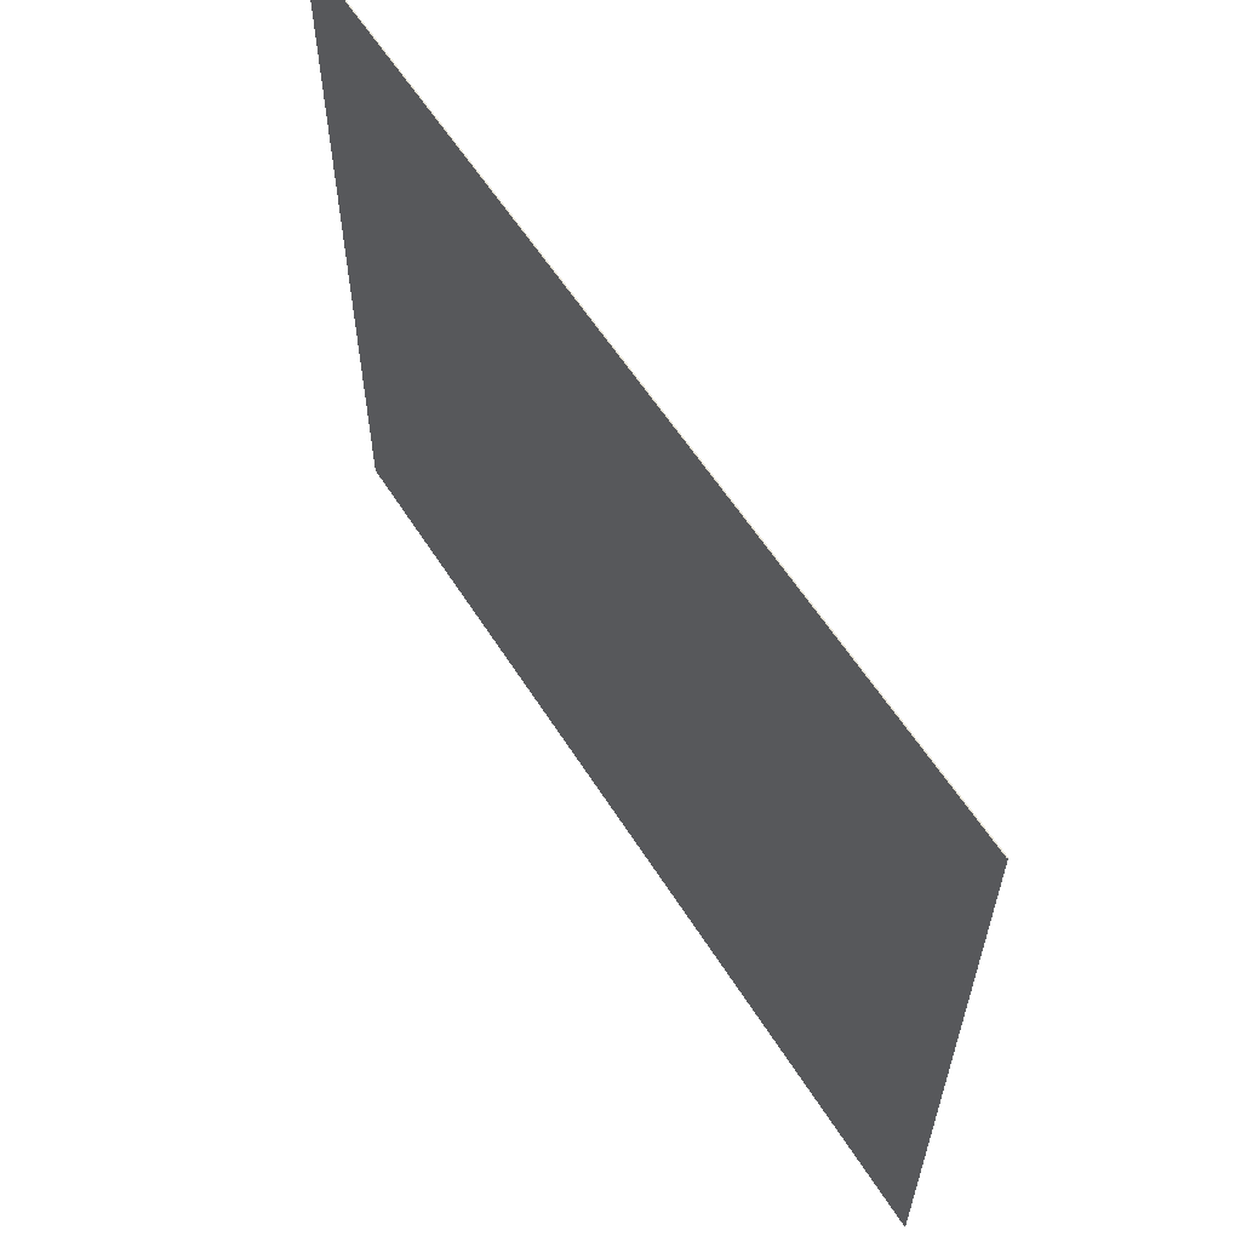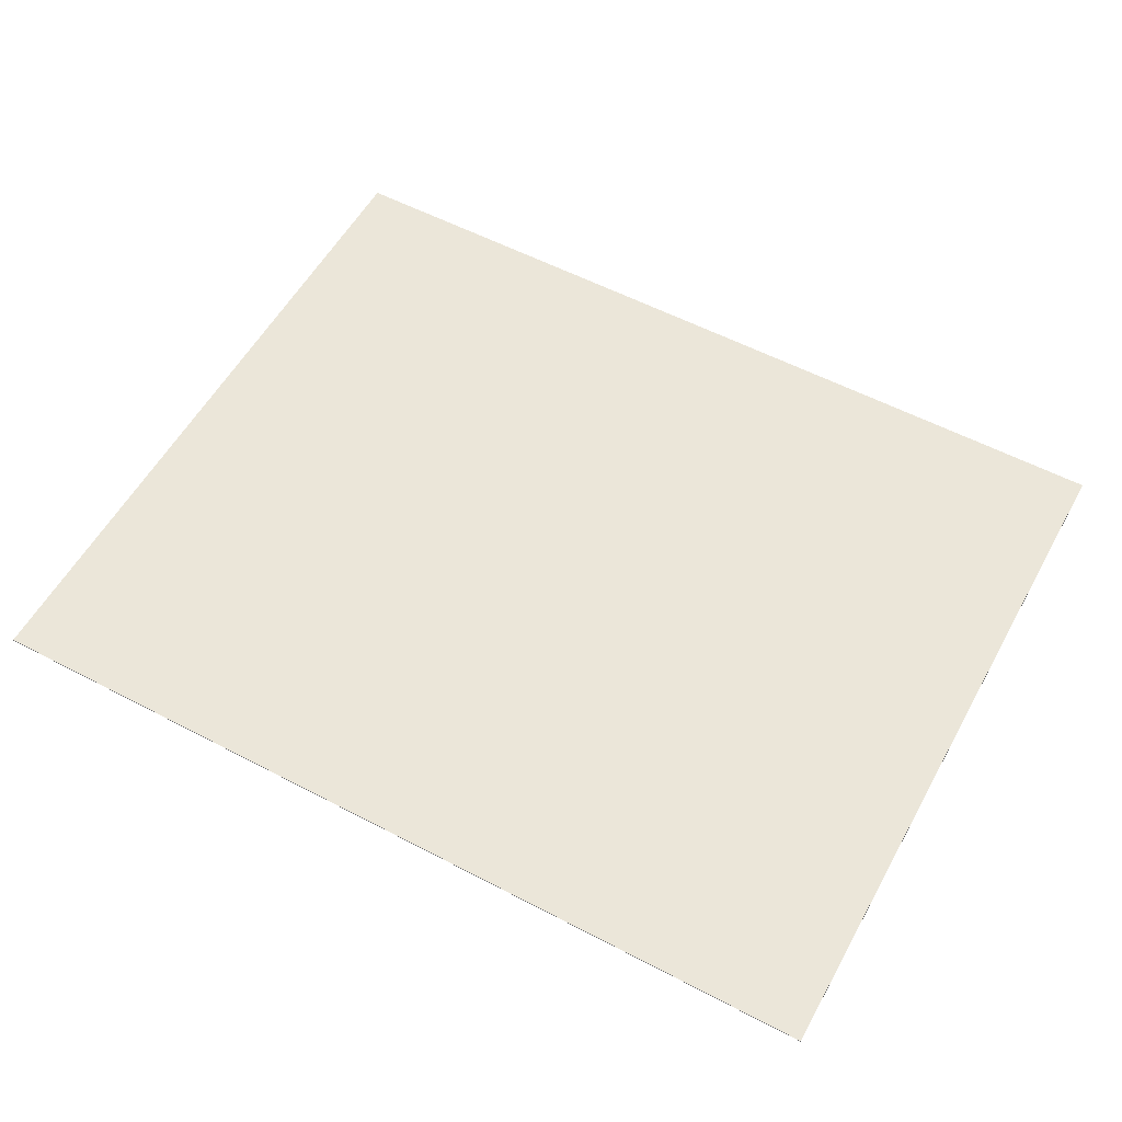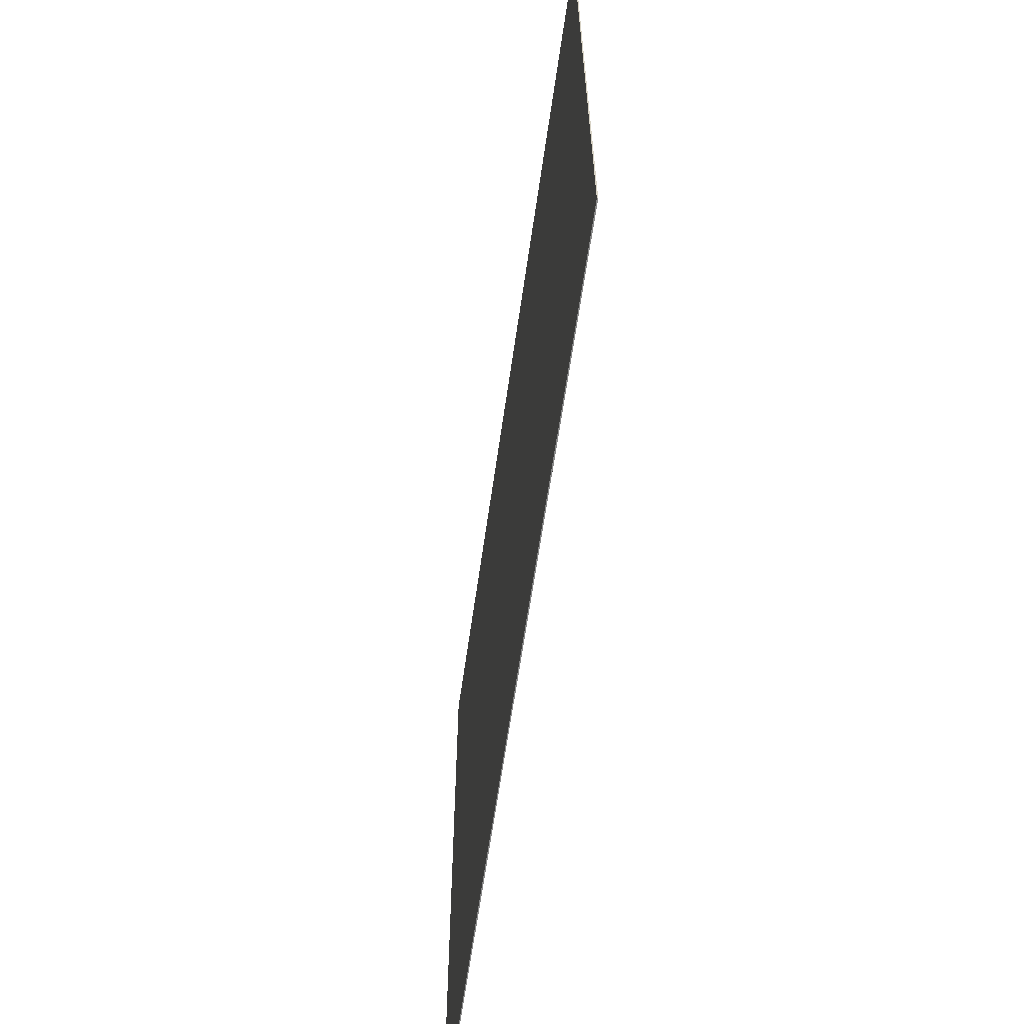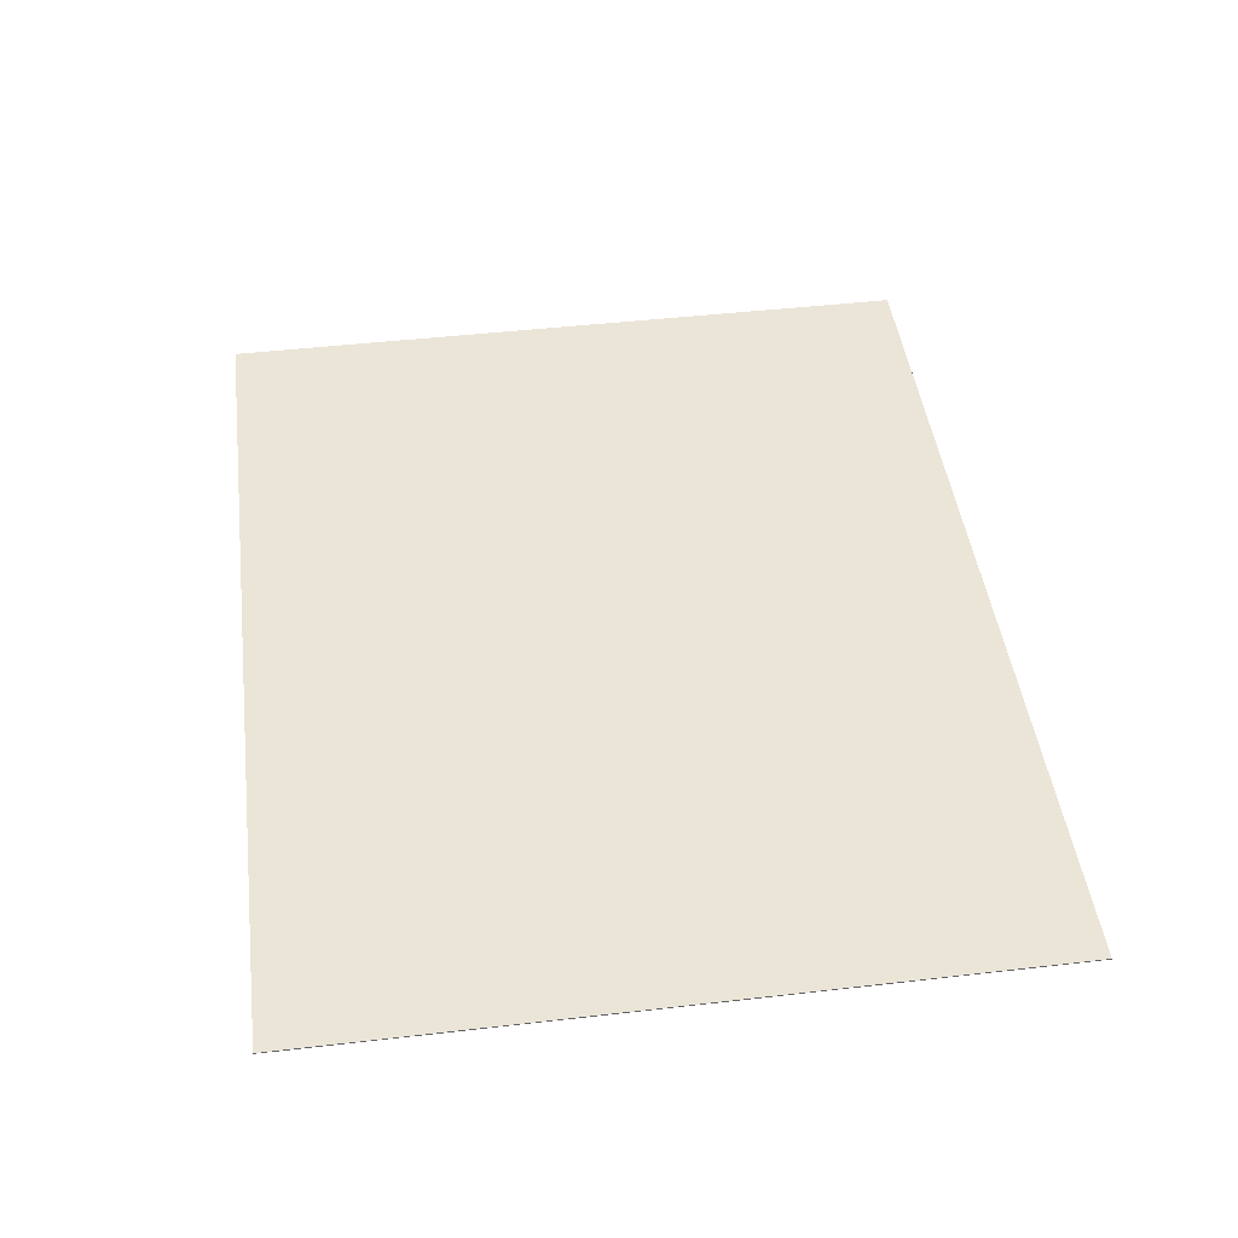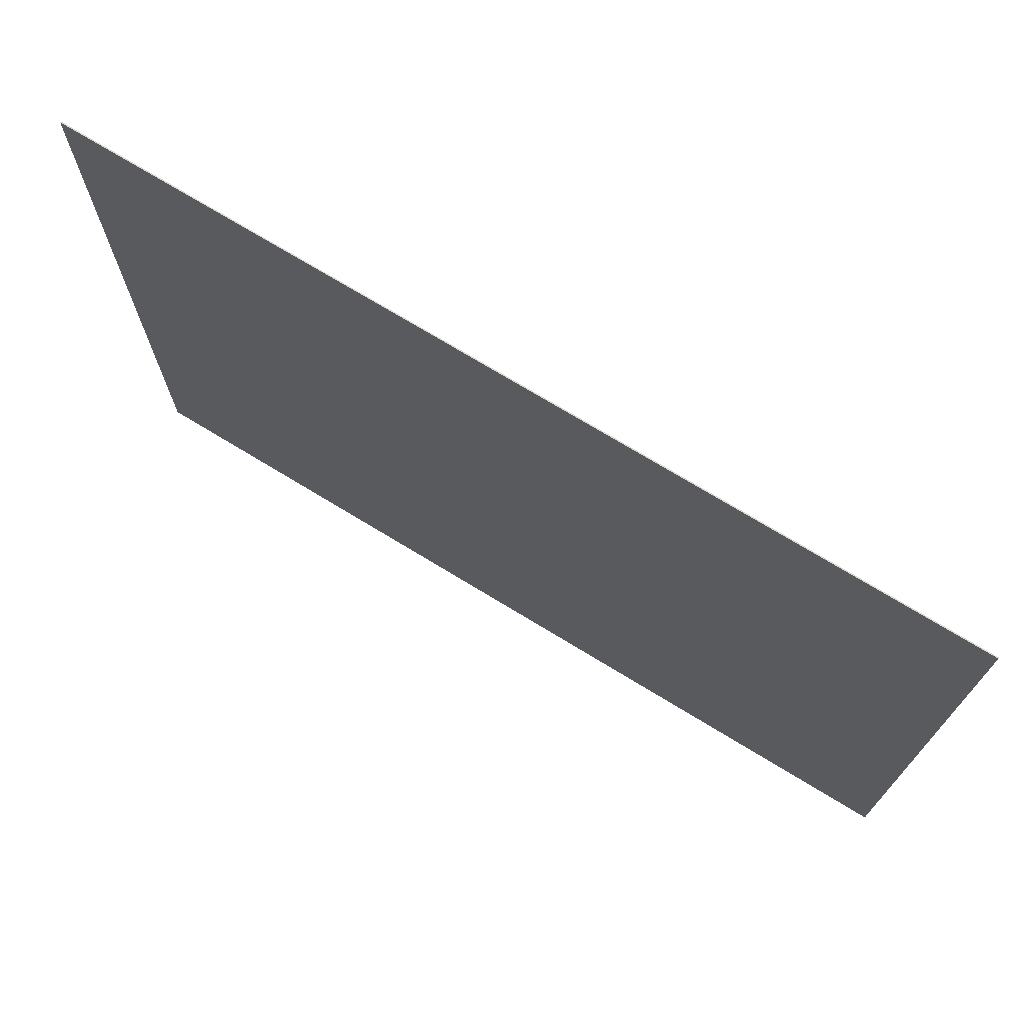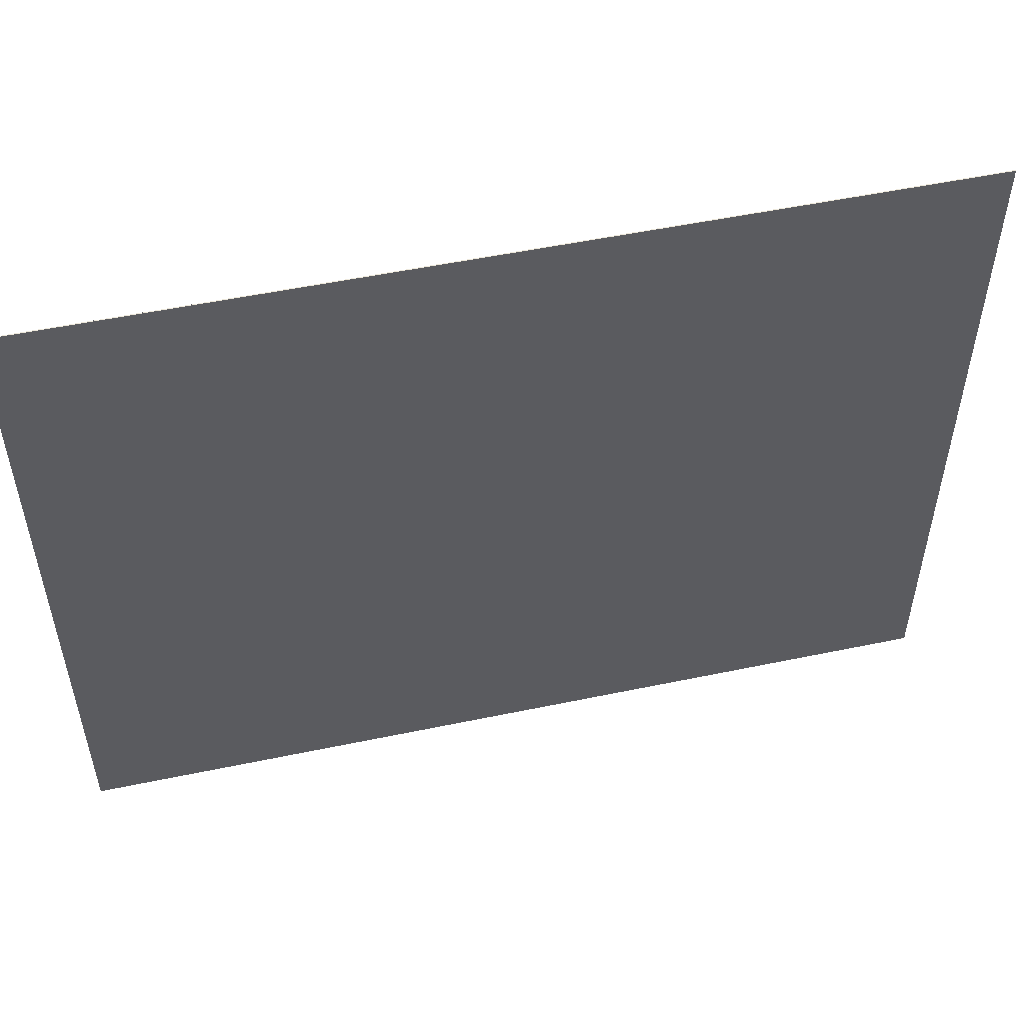
<metadata>
{"format":"obj","ext":"obj","renderer":"f3d","projection":"perspective","resolution":1024,"background":"white","views":[{"elev":59.7,"azim":57.8,"up":"+Z"},{"elev":56.3,"azim":28.8,"up":"+Y"},{"elev":-62.9,"azim":-98.1,"up":"+Z"},{"elev":45.9,"azim":82.5,"up":"+Y"},{"elev":72.5,"azim":31.4,"up":"+Z"},{"elev":52.5,"azim":167.3,"up":"+Z"}]}
</metadata>
<code>
v -30 0.07 24
v 30 0.07 24
v 30 0.07 -24
v -30 0.07 -24
v -30 0 24
v 30 0 24
v 30 0 -24
v -30 0 -24
f 1 2 3 4
f 8 7 6 5
f 1 5 6 2
f 2 6 7 3
f 3 7 8 4
f 4 8 5 1

</code>
